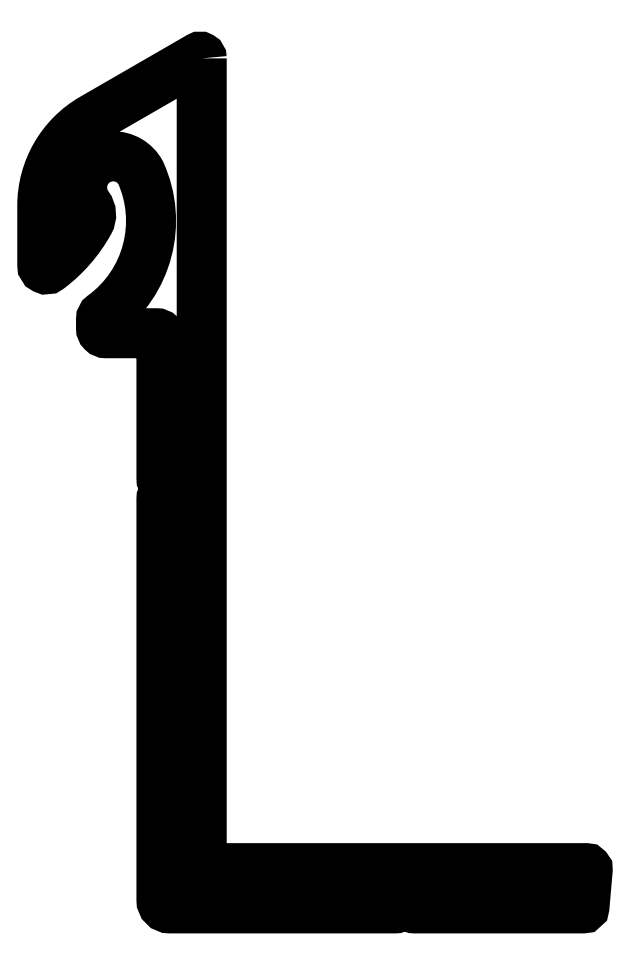
<metadata>
{"format":"dxf","ext":"dxf","renderer":"ezdxf+matplotlib","layout":"modelspace","background":"white","min_lineweight":24,"dpi":150}
</metadata>
<code>
0
SECTION
2
ENTITIES
0
POLYLINE
8
0
66
     1
10
0
20
0
30
0
70
     1
0
VERTEX
8
0
10
1306
20
357.1
30
0
0
VERTEX
8
0
10
1306
20
308.9
30
0
0
VERTEX
8
0
10
1329
20
308.9
30
0
42
-0.44
0
VERTEX
8
0
10
1329
20
308.8
30
0
0
VERTEX
8
0
10
1329
20
306.6
30
0
42
-0.3889
0
VERTEX
8
0
10
1329
20
306.5
30
0
0
VERTEX
8
0
10
1319
20
306.5
30
0
42
-0.1989
0
VERTEX
8
0
10
1318
20
306.6
30
0
0
VERTEX
8
0
10
1318
20
307
30
0
0
VERTEX
8
0
10
1318
20
306.6
30
0
42
-0.1989
0
VERTEX
8
0
10
1317
20
306.5
30
0
0
VERTEX
8
0
10
1304
20
306.5
30
0
42
-0.4142
0
VERTEX
8
0
10
1304
20
307
30
0
0
VERTEX
8
0
10
1304
20
330.9
30
0
42
-0.1989
0
VERTEX
8
0
10
1304
20
331.1
30
0
0
VERTEX
8
0
10
1304
20
331.5
30
0
0
VERTEX
8
0
10
1304
20
331.9
30
0
42
-0.1989
0
VERTEX
8
0
10
1304
20
332.1
30
0
0
VERTEX
8
0
10
1304
20
340.5
30
0
42
0.4142
0
VERTEX
8
0
10
1303
20
340.8
30
0
0
VERTEX
8
0
10
1300
20
340.8
30
0
42
-0.4142
0
VERTEX
8
0
10
1300
20
341.1
30
0
0
VERTEX
8
0
10
1300
20
341.6
30
0
42
-0.2391
0
VERTEX
8
0
10
1300
20
341.8
30
0
42
0.3549
0
VERTEX
8
0
10
1302
20
350.3
30
0
42
1.065
0
VERTEX
8
0
10
1299
20
348.4
30
0
42
-0.295
0
VERTEX
8
0
10
1299
20
347.4
30
0
42
-0.1045
0
VERTEX
8
0
10
1297
20
344.6
30
0
42
-0.6191
0
VERTEX
8
0
10
1296
20
344.8
30
0
0
VERTEX
8
0
10
1296
20
348.4
30
0
42
-0.2679
0
VERTEX
8
0
10
1299
20
353.6
30
0
0
VERTEX
8
0
10
1306
20
357.2
30
0
42
-0.5774
0
SEQEND
8
0
0
ENDSEC
0
EOF

</code>
